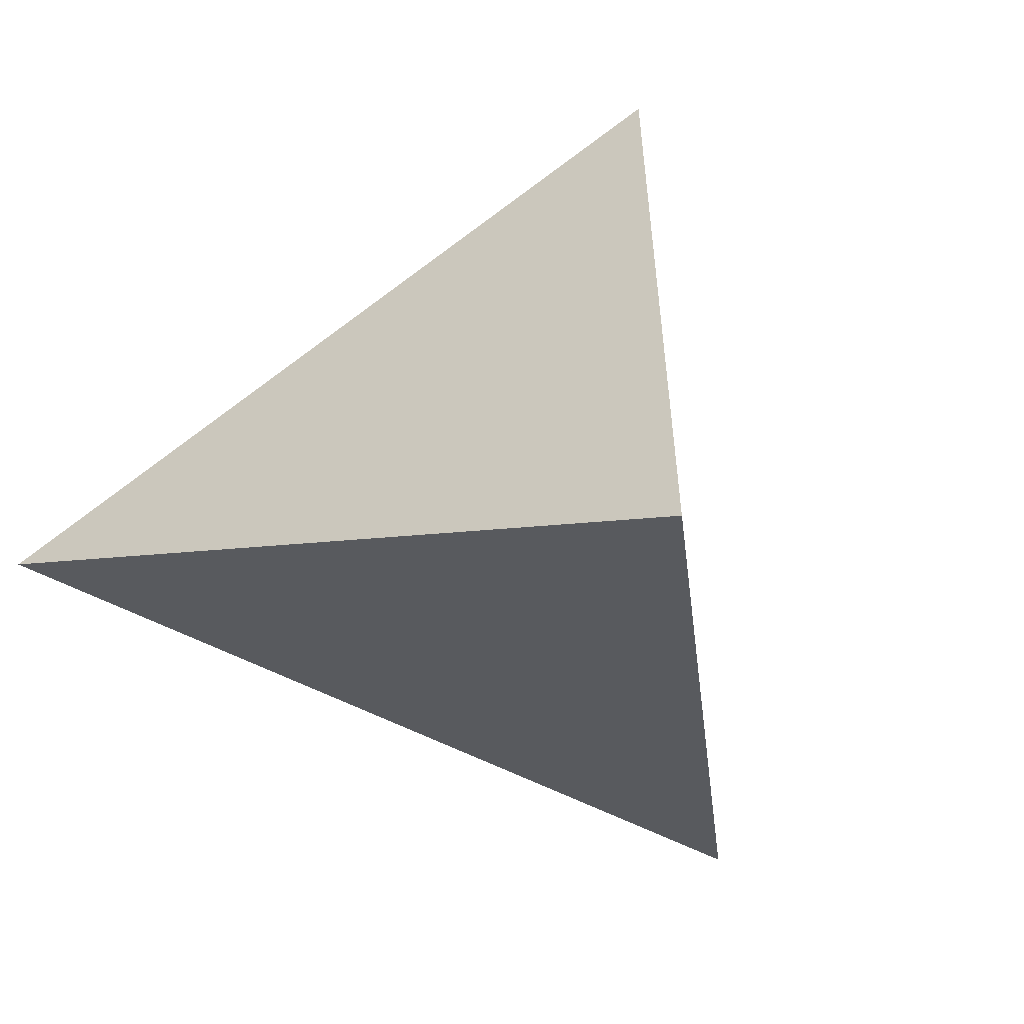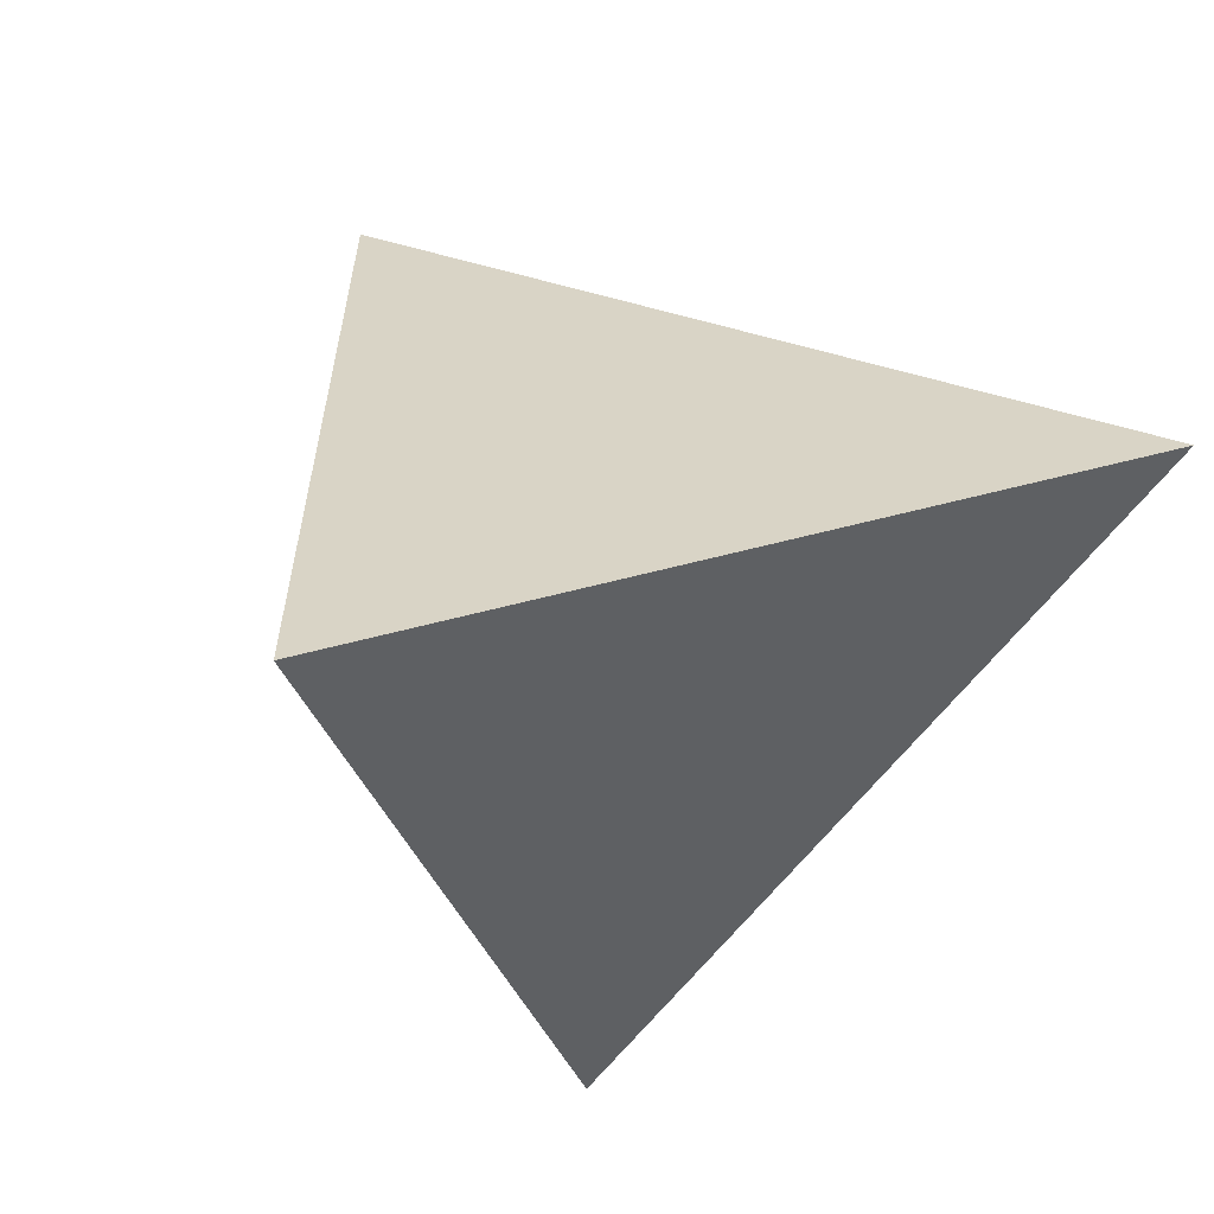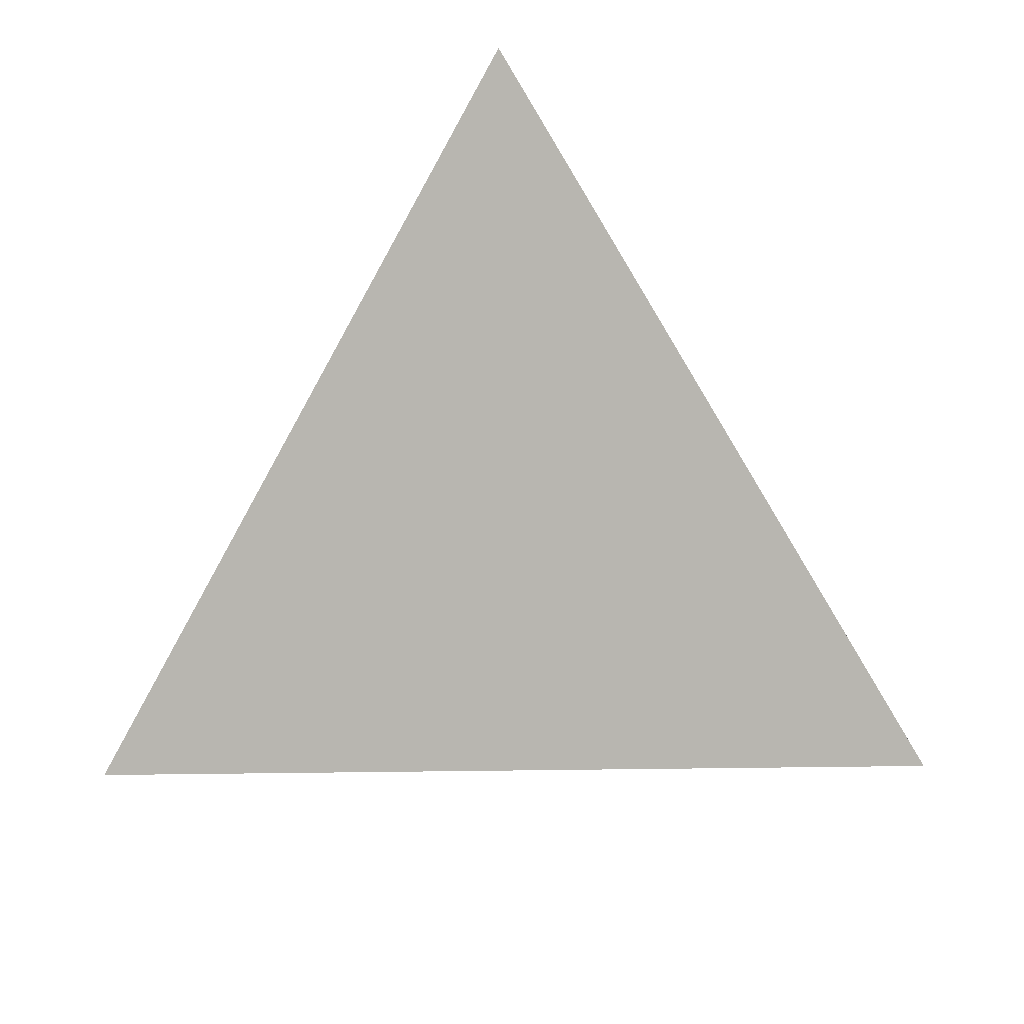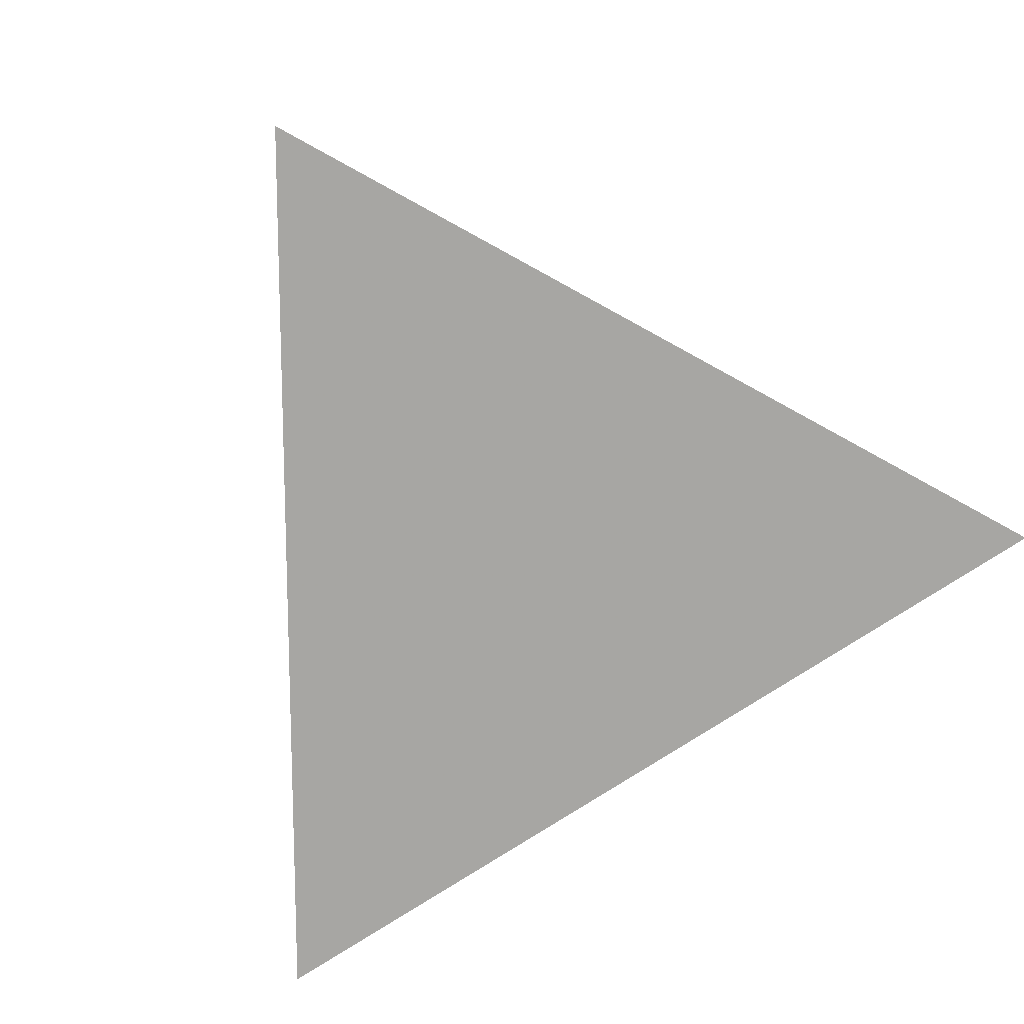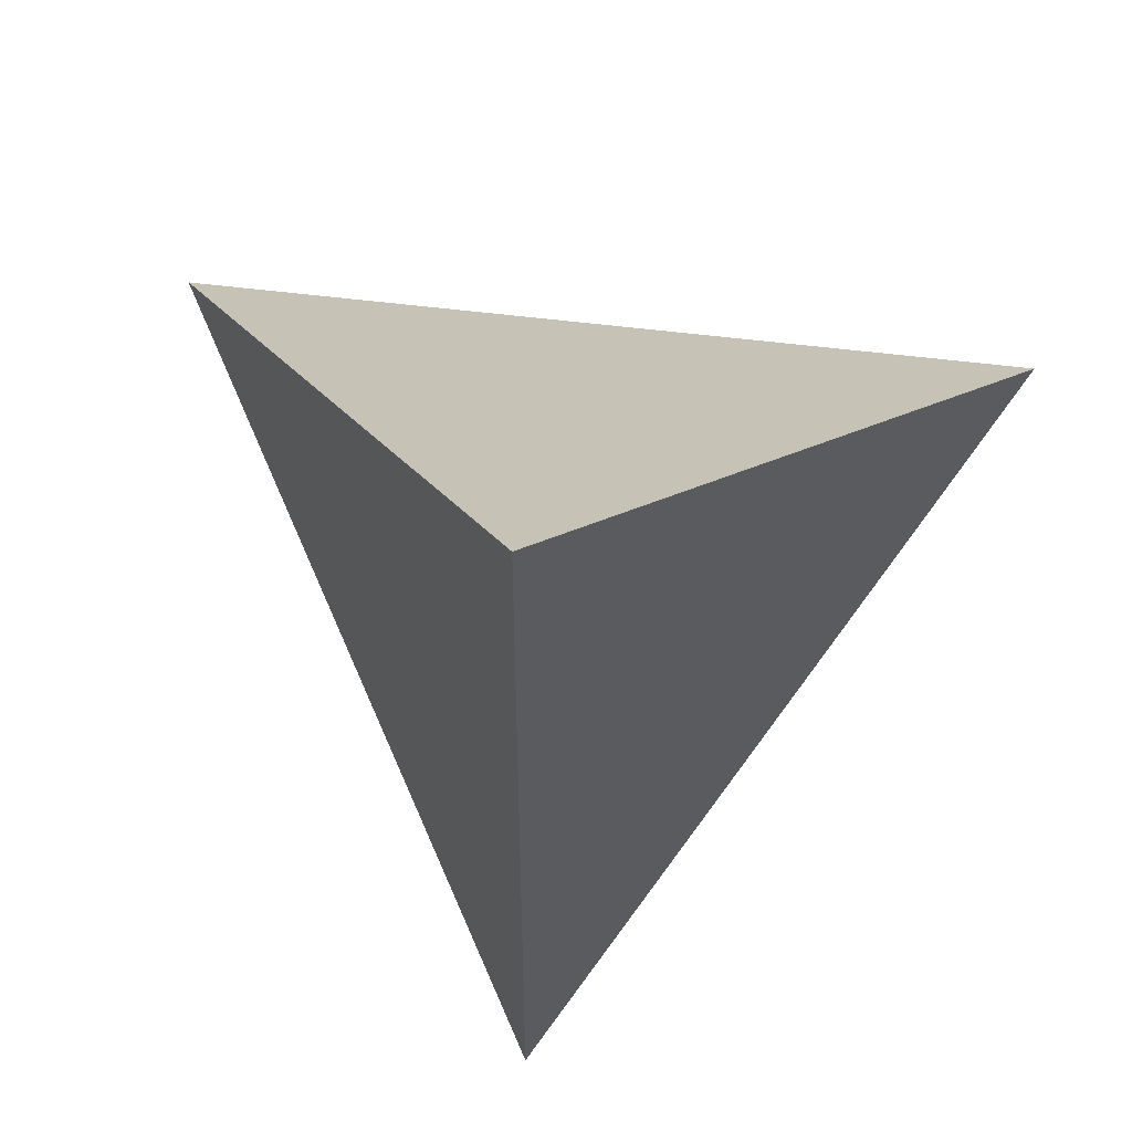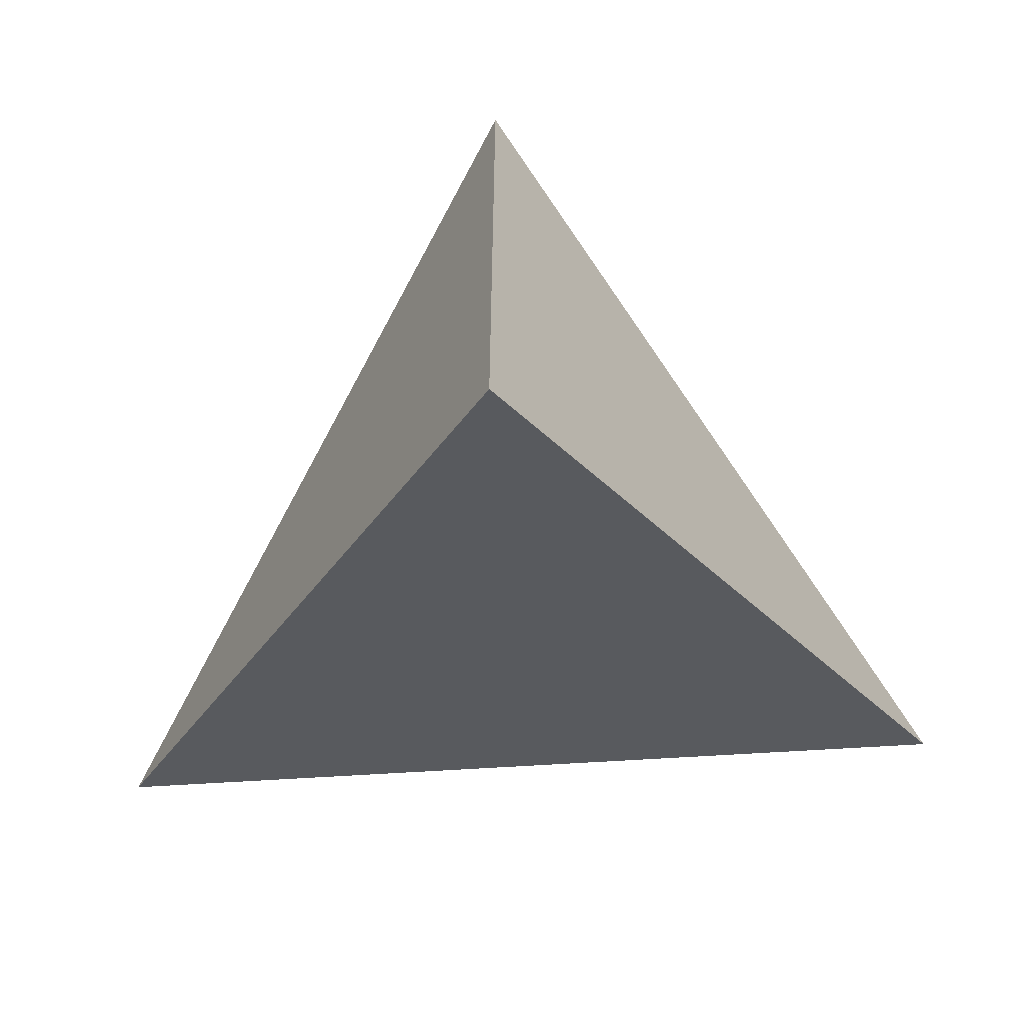
<metadata>
{"format":"obj","ext":"obj","renderer":"f3d","projection":"perspective","resolution":1024,"background":"white","views":[{"elev":-57.7,"azim":-28.1,"up":"+Y"},{"elev":-62.0,"azim":52.6,"up":"+Y"},{"elev":-26.9,"azim":1.8,"up":"+Z"},{"elev":16.2,"azim":45.5,"up":"+Y"},{"elev":53.8,"azim":7.7,"up":"+Y"},{"elev":-66.1,"azim":3.6,"up":"+Y"}]}
</metadata>
<code>
v 0.8165 0 -0.5774
v -0.8165 0 -0.5774
v 0 0.8165 0.5774
v 0 -0.8165 0.5774
f 1 4 2
f 2 3 1
f 3 2 4
f 4 1 3

</code>
